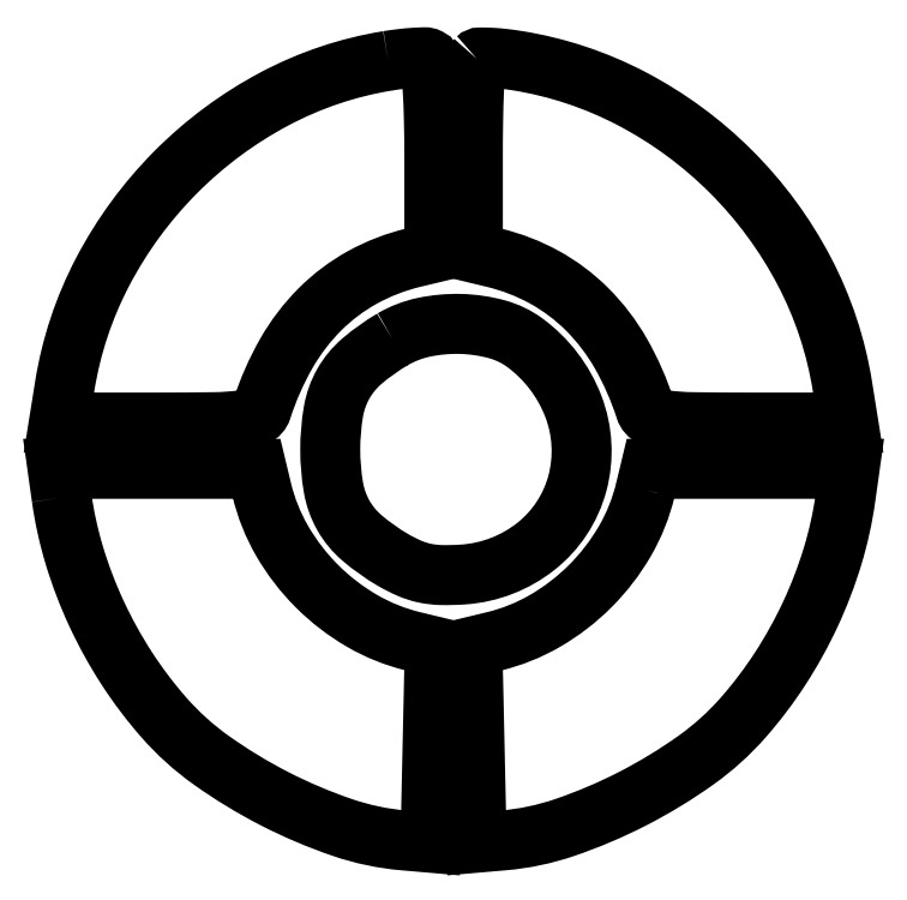
<metadata>
{"format":"dxf","ext":"dxf","renderer":"ezdxf+matplotlib","layout":"modelspace","background":"white","min_lineweight":24,"dpi":150}
</metadata>
<code>
0
SECTION
2
ENTITIES
0
POLYLINE
8
0
66
1
70
1
0
VERTEX
8
0
10
43
20
101.9
42
0.08227
0
VERTEX
8
0
10
28.29
20
96.99
42
0.07529
0
VERTEX
8
0
10
15.45
20
87.48
42
0.07511
0
VERTEX
8
0
10
5.978
20
74.56
42
0.08118
0
VERTEX
8
0
10
1.059
20
59.75
42
0
0
VERTEX
8
0
10
0.2987
20
55
42
0
0
VERTEX
8
0
10
13.18
20
55
42
0.003514
0
VERTEX
8
0
10
20.61
20
55.05
42
0.02885
0
VERTEX
8
0
10
23.99
20
55.29
42
0.07387
0
VERTEX
8
0
10
25.78
20
55.8
42
0.212
0
VERTEX
8
0
10
26.63
20
56.75
42
-0.05179
0
VERTEX
8
0
10
29.79
20
63.95
42
-0.06696
0
VERTEX
8
0
10
34.17
20
69.68
42
-0.07061
0
VERTEX
8
0
10
39.69
20
73.84
42
-0.067
0
VERTEX
8
0
10
46.25
20
76.38
42
0
0
VERTEX
8
0
10
49
20
77.04
42
0
0
VERTEX
8
0
10
49
20
89.46
42
0.00565
0
VERTEX
8
0
10
48.95
20
94.25
42
0.008978
0
VERTEX
8
0
10
48.78
20
98.35
42
0.003559
0
VERTEX
8
0
10
48.55
20
101.8
42
0.2626
0
VERTEX
8
0
10
48.25
20
102.3
42
0.1239
0
VERTEX
8
0
10
47.74
20
102.4
42
0.01063
0
VERTEX
8
0
10
46.4
20
102.3
42
0.01352
0
VERTEX
8
0
10
44.78
20
102.2
42
0.01007
0
SEQEND
0
POLYLINE
8
0
66
1
70
1
0
VERTEX
8
0
10
54.51
20
102.2
42
0.1863
0
VERTEX
8
0
10
54.31
20
101.7
42
0.002096
0
VERTEX
8
0
10
54.15
20
98.2
42
0.00612
0
VERTEX
8
0
10
54.04
20
94.11
42
0.003909
0
VERTEX
8
0
10
54
20
89.35
42
0
0
VERTEX
8
0
10
54
20
77.04
42
0
0
VERTEX
8
0
10
56.75
20
76.38
42
-0.067
0
VERTEX
8
0
10
63.31
20
73.84
42
-0.07061
0
VERTEX
8
0
10
68.83
20
69.68
42
-0.06696
0
VERTEX
8
0
10
73.21
20
63.95
42
-0.05179
0
VERTEX
8
0
10
76.37
20
56.75
42
0.212
0
VERTEX
8
0
10
77.22
20
55.8
42
0.07387
0
VERTEX
8
0
10
79.01
20
55.29
42
0.02885
0
VERTEX
8
0
10
82.39
20
55.05
42
0.003514
0
VERTEX
8
0
10
89.82
20
55
42
0
0
VERTEX
8
0
10
102.7
20
55
42
0
0
VERTEX
8
0
10
101.9
20
59.75
42
0.08108
0
VERTEX
8
0
10
97.01
20
74.61
42
0.07587
0
VERTEX
8
0
10
87.52
20
87.52
42
0.07588
0
VERTEX
8
0
10
74.62
20
97
42
0.08114
0
VERTEX
8
0
10
59.76
20
101.9
42
0.01147
0
VERTEX
8
0
10
57.91
20
102.2
42
0.01665
0
VERTEX
8
0
10
56.27
20
102.3
42
0.01224
0
VERTEX
8
0
10
54.92
20
102.4
42
0.1982
0
SEQEND
0
POLYLINE
8
0
66
1
70
1
0
VERTEX
8
0
10
43.59
20
65.79
42
0.04354
0
VERTEX
8
0
10
39.63
20
62.98
42
0.08793
0
VERTEX
8
0
10
37.2
20
60.04
42
0.08706
0
VERTEX
8
0
10
35.91
20
56.42
42
0.04201
0
VERTEX
8
0
10
35.5
20
51.5
42
0.04201
0
VERTEX
8
0
10
35.91
20
46.58
42
0.08706
0
VERTEX
8
0
10
37.2
20
42.96
42
0.08793
0
VERTEX
8
0
10
39.63
20
40.02
42
0.04354
0
VERTEX
8
0
10
43.59
20
37.21
42
0.0306
0
VERTEX
8
0
10
45.8
20
36.09
42
0.05081
0
VERTEX
8
0
10
47.78
20
35.46
42
0.04695
0
VERTEX
8
0
10
49.96
20
35.22
42
0.02219
0
VERTEX
8
0
10
52.79
20
35.29
42
0.1505
0
VERTEX
8
0
10
62.18
20
38.94
42
0.1618
0
VERTEX
8
0
10
67.57
20
47.14
42
0.1578
0
VERTEX
8
0
10
67.04
20
57.09
42
0.1428
0
VERTEX
8
0
10
60.79
20
65.32
42
0.09312
0
VERTEX
8
0
10
57.13
20
67.1
42
0.05977
0
VERTEX
8
0
10
52.45
20
67.79
42
0.05881
0
VERTEX
8
0
10
47.64
20
67.36
42
0.08091
0
SEQEND
0
POLYLINE
8
0
66
1
70
1
0
VERTEX
8
0
10
0.6528
20
45.25
42
0.03884
0
VERTEX
8
0
10
2.325
20
37.68
42
0.03518
0
VERTEX
8
0
10
5.188
20
30.19
42
0.03486
0
VERTEX
8
0
10
9.104
20
23.11
42
0.03641
0
VERTEX
8
0
10
13.92
20
16.75
42
0.05785
0
VERTEX
8
0
10
20.03
20
11.23
42
0.03631
0
VERTEX
8
0
10
28.27
20
6.213
42
0.0364
0
VERTEX
8
0
10
37.1
20
2.467
42
0.06052
0
VERTEX
8
0
10
45
20
0.804
42
0
0
VERTEX
8
0
10
48.5
20
0.5
42
0
0
VERTEX
8
0
10
48.78
20
13.22
42
0
0
VERTEX
8
0
10
49.06
20
25.95
42
0
0
VERTEX
8
0
10
46.28
20
26.62
42
-0.07232
0
VERTEX
8
0
10
39.65
20
29.27
42
-0.0651
0
VERTEX
8
0
10
33.78
20
33.77
42
-0.06517
0
VERTEX
8
0
10
29.27
20
39.63
42
-0.07272
0
VERTEX
8
0
10
26.62
20
46.25
42
0
0
VERTEX
8
0
10
25.96
20
49
42
0
0
VERTEX
8
0
10
13.04
20
49
42
0
0
VERTEX
8
0
10
0.1257
20
49
42
0
0
SEQEND
0
POLYLINE
8
0
66
1
70
1
0
VERTEX
8
0
10
76.38
20
46.25
42
-0.07272
0
VERTEX
8
0
10
73.73
20
39.63
42
-0.06517
0
VERTEX
8
0
10
69.22
20
33.77
42
-0.0651
0
VERTEX
8
0
10
63.35
20
29.27
42
-0.07232
0
VERTEX
8
0
10
56.72
20
26.62
42
0
0
VERTEX
8
0
10
53.94
20
25.95
42
0
0
VERTEX
8
0
10
54.22
20
13.22
42
0
0
VERTEX
8
0
10
54.5
20
0.5
42
0
0
VERTEX
8
0
10
58
20
0.804
42
0.06052
0
VERTEX
8
0
10
65.9
20
2.467
42
0.0364
0
VERTEX
8
0
10
74.73
20
6.213
42
0.03631
0
VERTEX
8
0
10
82.97
20
11.23
42
0.05785
0
VERTEX
8
0
10
89.08
20
16.75
42
0.03641
0
VERTEX
8
0
10
93.9
20
23.11
42
0.03486
0
VERTEX
8
0
10
97.81
20
30.19
42
0.03518
0
VERTEX
8
0
10
100.7
20
37.68
42
0.03884
0
VERTEX
8
0
10
102.3
20
45.25
42
0
0
VERTEX
8
0
10
102.9
20
49
42
0
0
VERTEX
8
0
10
89.96
20
49
42
0
0
VERTEX
8
0
10
77.04
20
49
42
0
0
SEQEND
0
ENDSEC
0
EOF

</code>
